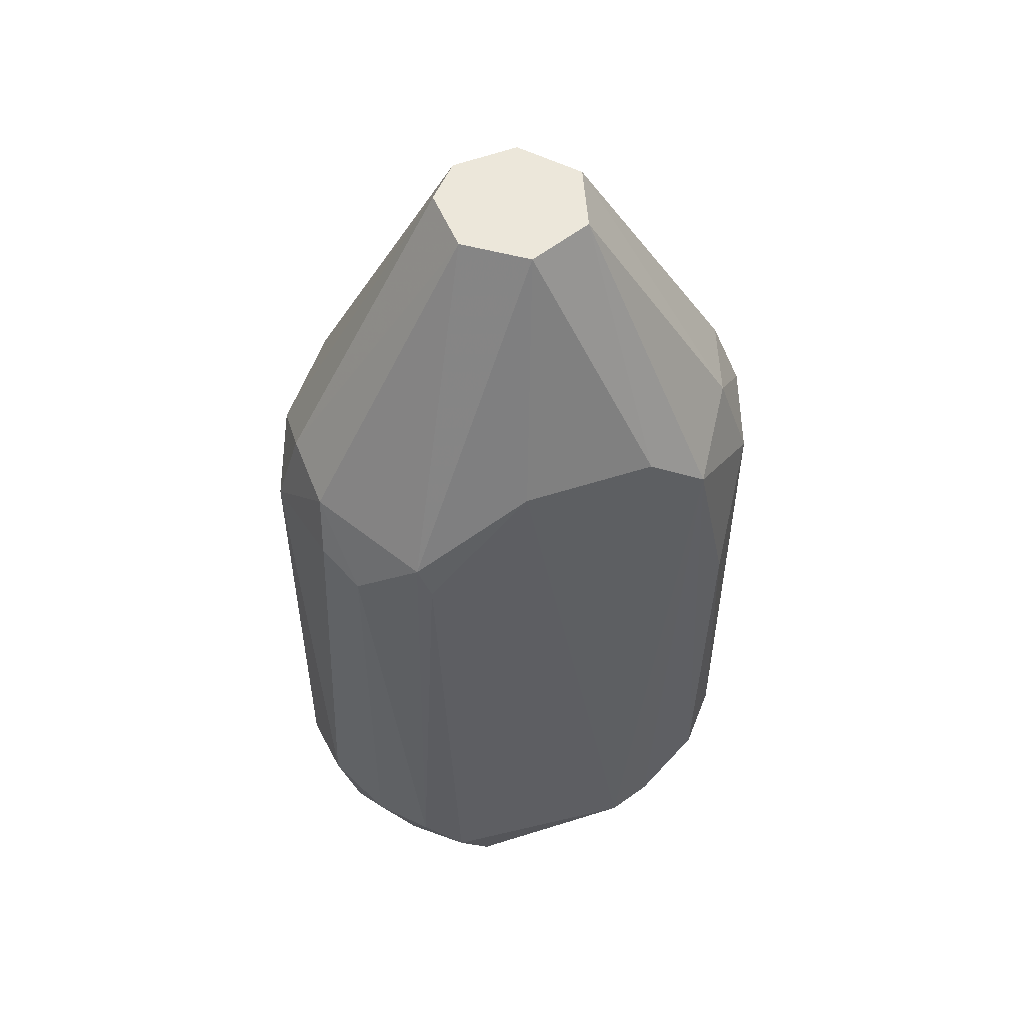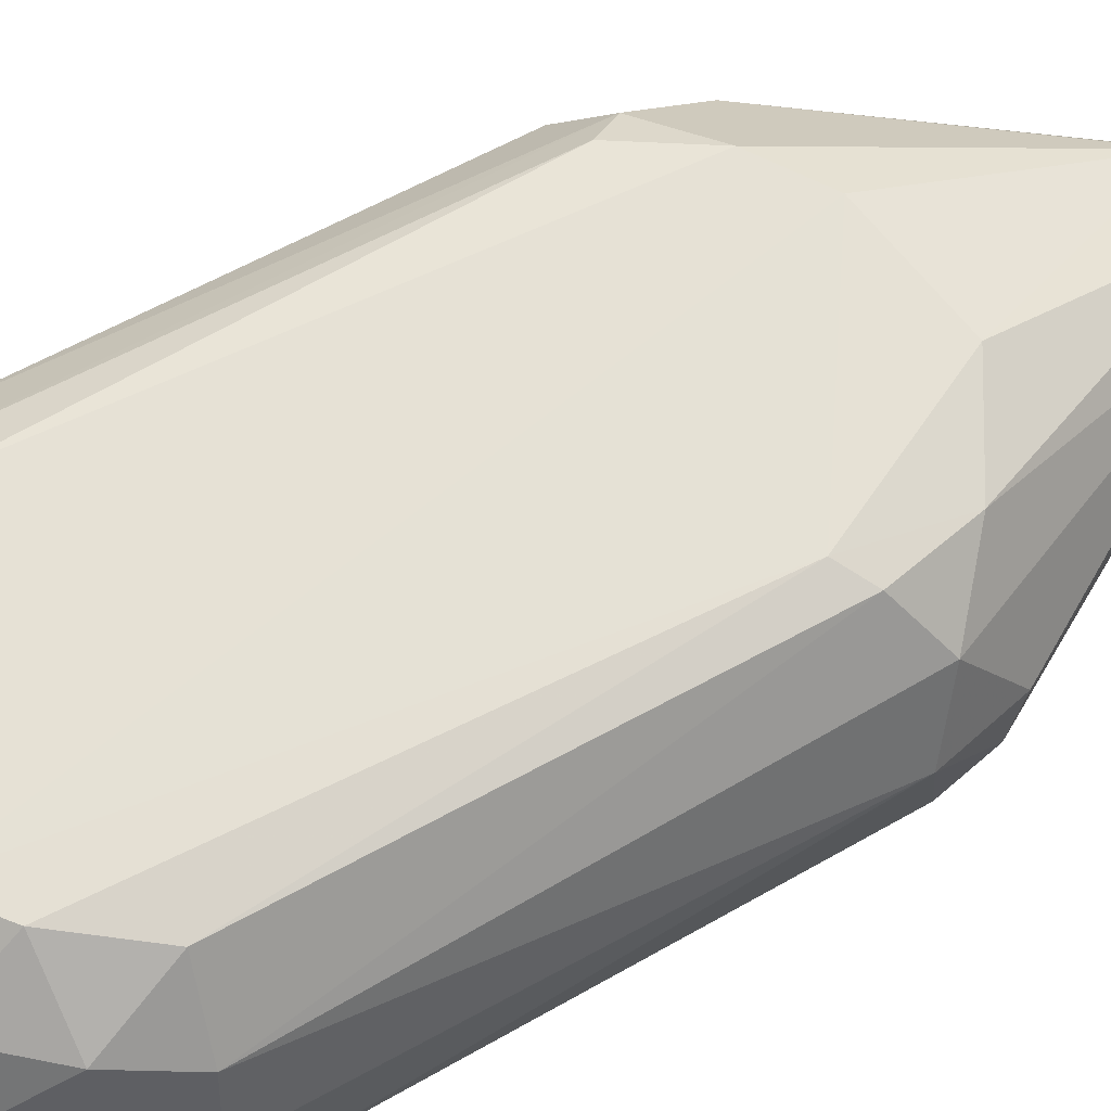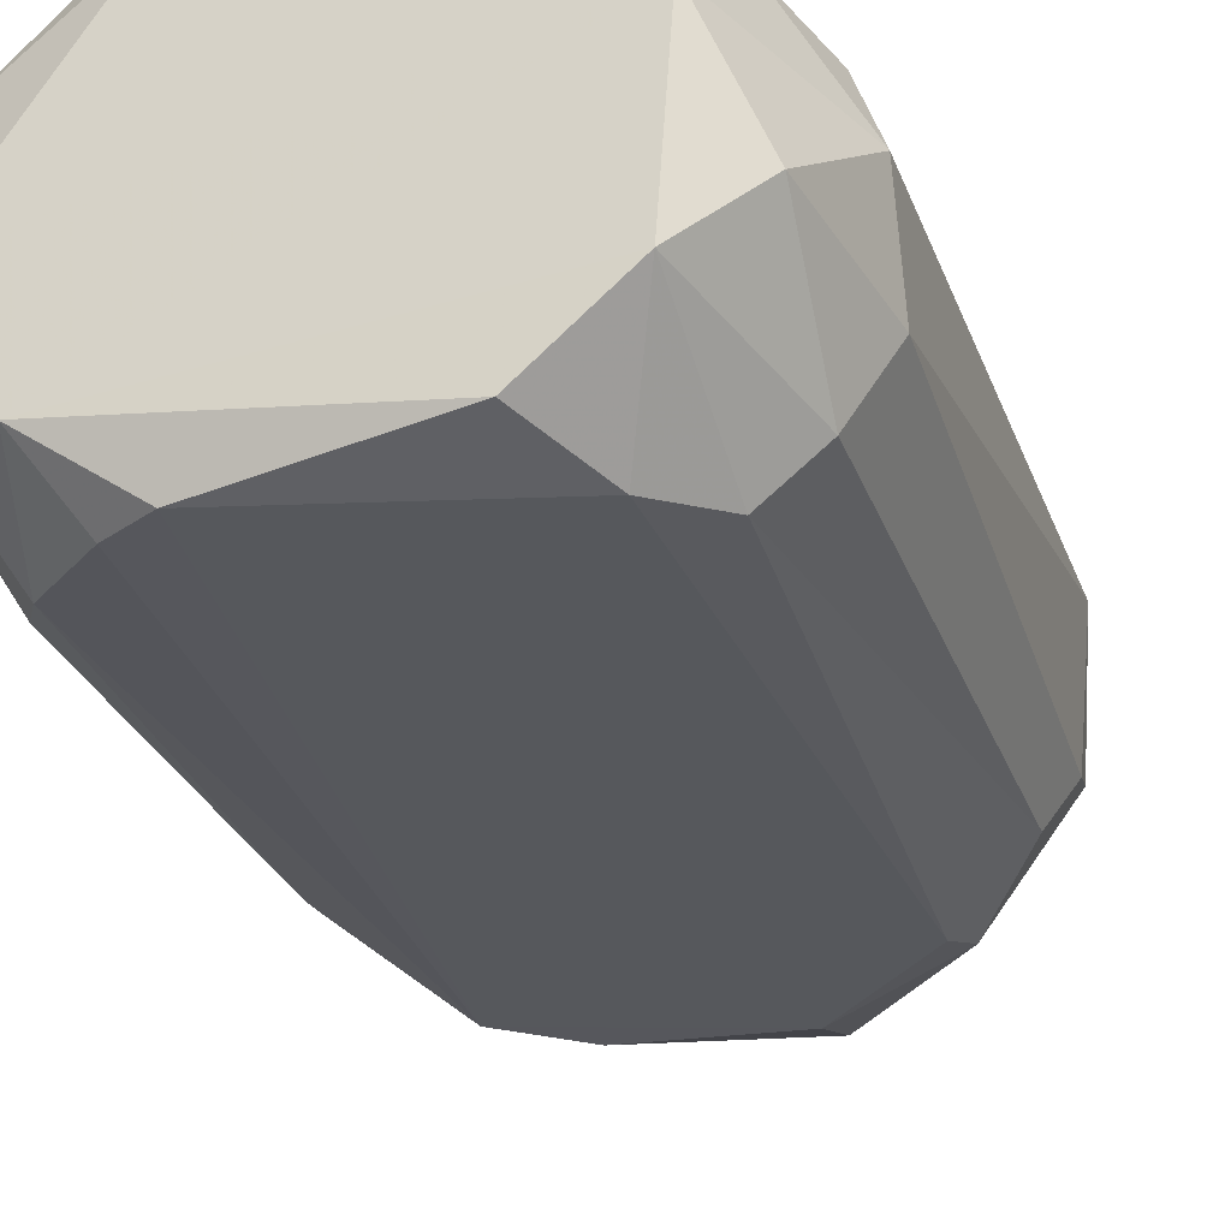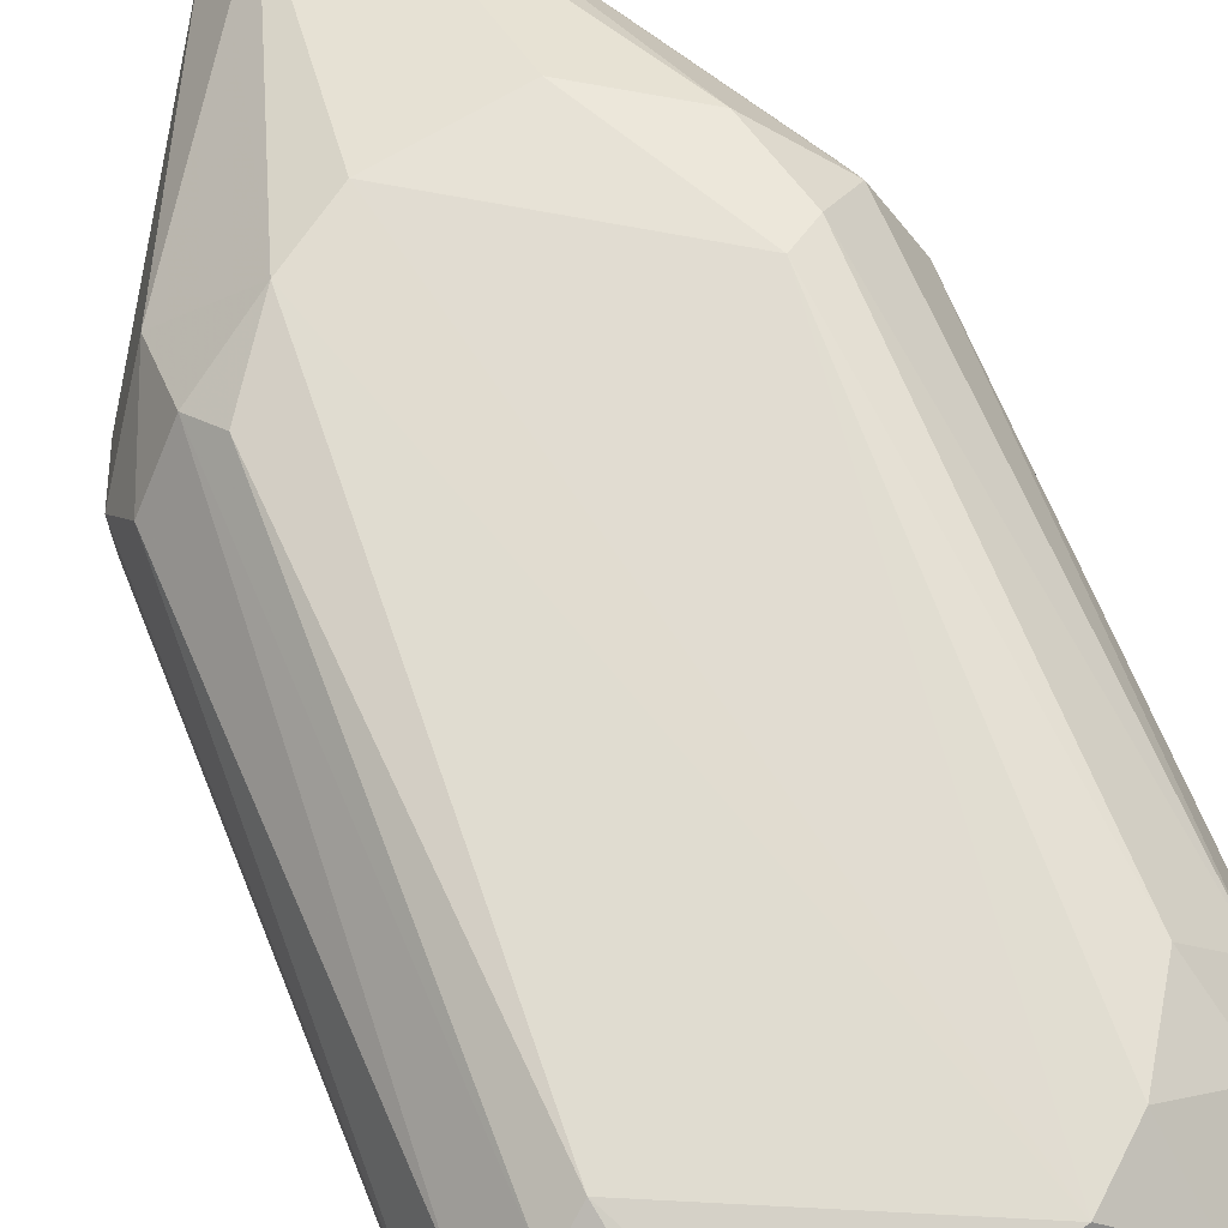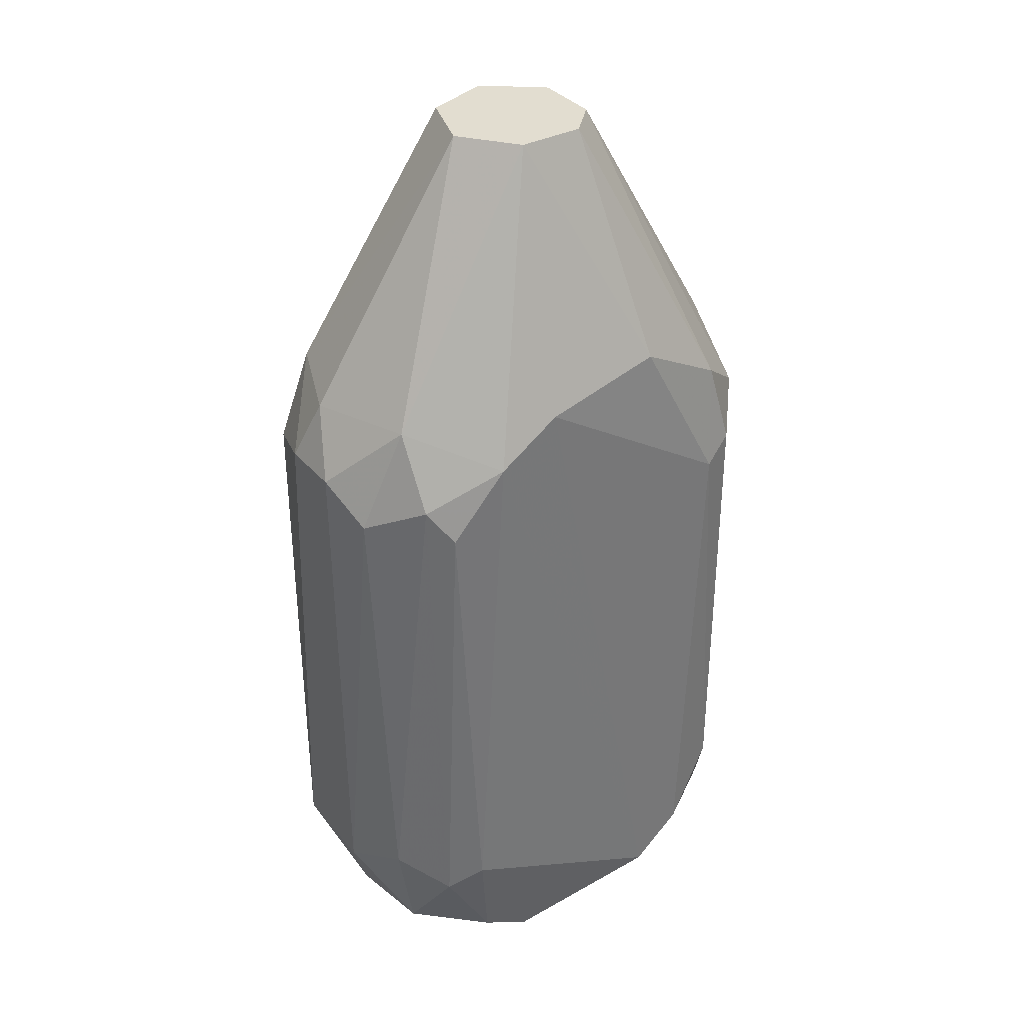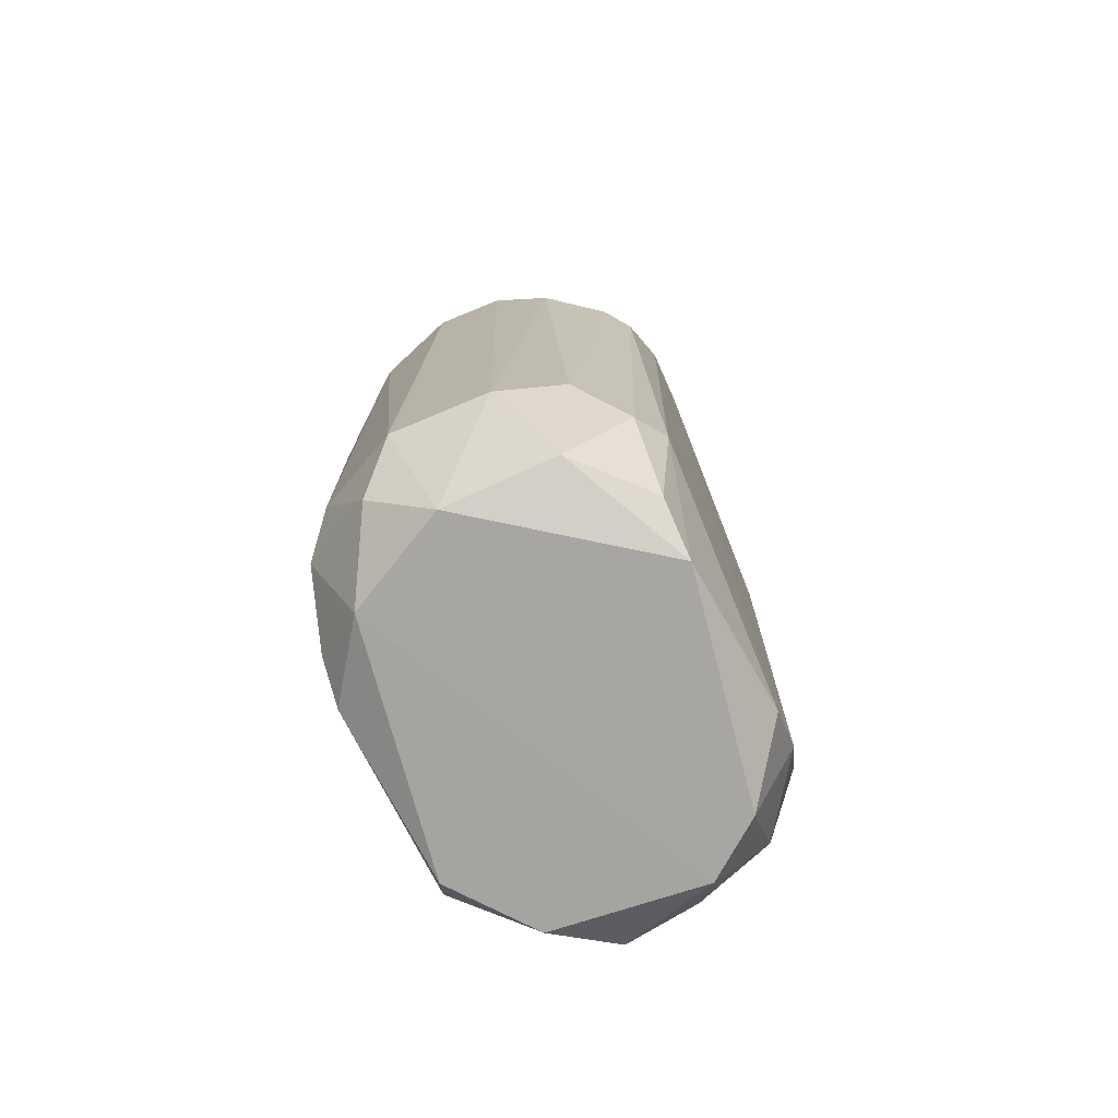
<metadata>
{"format":"obj","ext":"obj","renderer":"f3d","projection":"perspective","resolution":1024,"background":"white","views":[{"elev":53.1,"azim":-22.4,"up":"+Z"},{"elev":65.0,"azim":-118.8,"up":"+Y"},{"elev":-28.0,"azim":-162.4,"up":"+Y"},{"elev":69.3,"azim":157.7,"up":"+Y"},{"elev":35.3,"azim":145.6,"up":"+Z"},{"elev":-74.0,"azim":112.6,"up":"+Z"}]}
</metadata>
<code>
v -0.03914 -0.005263 -0.07758
v 0.04335 0.005725 0.02724
v 0.04339 -0.005201 0.02727
v -0.01185 -0.005458 0.08396
v -0.02545 0.0289 0.01782
v 0.02341 0.02591 -0.07882
v 0.01953 -0.02871 -0.07616
v -0.02919 -0.02673 0.03051
v 0.02475 -0.02847 0.03225
v 0.02113 0.02896 0.03398
v -0.02205 0.02915 -0.07047
v -0.04418 0.005732 0.02181
v 0.04346 -0.008866 -0.0622
v -0.02394 -0.02871 -0.07072
v 0.005333 0.01172 0.08396
v 0.009157 -0.009282 0.08396
v 0.03934 0.01832 -0.05787
v -0.04027 0.01657 -0.05987
v -0.04393 -0.0088 -0.0563
v 0.03483 -0.003438 -0.08353
v -0.03201 0.01142 -0.08378
v -0.01702 -0.02561 -0.08326
v -0.02739 0.02547 0.03591
v -0.009426 -0.02864 0.04328
v 0.03557 -0.02311 -0.05582
v -0.04178 -0.01232 0.02511
v 0.02652 0.02897 -0.05927
v 0.0337 0.0236 0.02683
v -0.03838 -0.01963 -0.05975
v 0.03915 -0.0177 0.02327
v -0.01185 0.005989 0.08396
v 0.01446 0.02627 -0.08368
v -0.03827 0.0183 0.02696
v -0.01127 0.02746 0.04524
v 0.01297 0.002171 0.08396
v -0.002305 -0.0131 0.08396
v 0.04355 0.007586 -0.06233
v -0.04043 0.0039 0.03632
v -0.03086 0.02714 -0.05742
v 0.02555 -0.02012 -0.08349
v -0.0442 0.005734 -0.06214
v 0.034 -0.01602 0.03974
v -0.01308 0.02927 -0.07801
v 0.03379 0.01646 0.03951
v 0.04114 0.01471 0.02159
v 0.03188 -0.02663 -8.2e-05
v 0.03451 0.01496 -0.07908
v -0.006129 0.01172 0.08396
v -0.04049 -0.008843 0.03453
v 0.03042 -0.02692 -0.06534
v 0.01038 0.02898 0.04119
v -0.03003 -0.01455 -0.08346
v -0.03113 -0.02685 -0.06156
v -0.03811 -0.01948 0.02147
v 0.01238 -0.02893 -0.08038
v -0.02727 -0.0284 0.025
v -0.03081 0.0271 0.02139
v 0.01398 -0.02849 0.04126
v -0.02455 0.0207 -0.08371
v 0.03012 0.02719 0.02147
v 0.03219 0.02561 -0.06342
v -0.035 0.0203 -0.07111
v 0.03964 -0.00155 0.03812
v 0.03794 -0.01434 -0.0731
f 50 40 64
f 15 4 16
f 12 19 26
f 19 1 29
f 26 19 29
f 13 3 30
f 25 13 30
f 4 15 31
f 20 21 32
f 27 6 32
f 18 12 33
f 31 23 33
f 5 23 34
f 15 16 35
f 4 8 36
f 16 4 36
f 8 24 36
f 2 3 37
f 3 13 37
f 13 20 37
f 4 31 38
f 33 12 38
f 31 33 38
f 5 11 39
f 21 20 40
f 12 18 41
f 19 12 41
f 1 19 41
f 21 1 41
f 16 9 42
f 30 3 42
f 9 30 42
f 35 16 42
f 11 5 43
f 10 27 43
f 27 32 43
f 10 15 44
f 28 10 44
f 15 35 44
f 17 28 45
f 2 37 45
f 37 17 45
f 44 2 45
f 28 44 45
f 30 9 46
f 25 30 46
f 32 6 47
f 20 32 47
f 17 37 47
f 37 20 47
f 31 15 48
f 23 31 48
f 15 34 48
f 34 23 48
f 8 4 49
f 12 26 49
f 4 38 49
f 38 12 49
f 9 7 50
f 7 40 50
f 46 9 50
f 25 46 50
f 15 10 51
f 5 34 51
f 34 15 51
f 43 5 51
f 10 43 51
f 1 21 52
f 22 14 52
f 29 1 52
f 21 40 52
f 40 22 52
f 52 14 53
f 29 52 53
f 26 29 54
f 8 49 54
f 49 26 54
f 53 8 54
f 29 53 54
f 7 9 55
f 14 22 55
f 9 24 55
f 24 14 55
f 22 40 55
f 40 7 55
f 24 8 56
f 14 24 56
f 8 53 56
f 53 14 56
f 23 5 57
f 18 33 57
f 33 23 57
f 5 39 57
f 39 18 57
f 9 16 58
f 24 9 58
f 16 36 58
f 36 24 58
f 32 21 59
f 11 43 59
f 43 32 59
f 27 10 60
f 10 28 60
f 60 28 61
f 6 27 61
f 28 17 61
f 47 6 61
f 17 47 61
f 27 60 61
f 39 11 62
f 18 39 62
f 41 18 62
f 21 41 62
f 59 21 62
f 11 59 62
f 3 2 63
f 42 3 63
f 35 42 63
f 2 44 63
f 44 35 63
f 20 13 64
f 13 25 64
f 40 20 64
f 25 50 64

</code>
